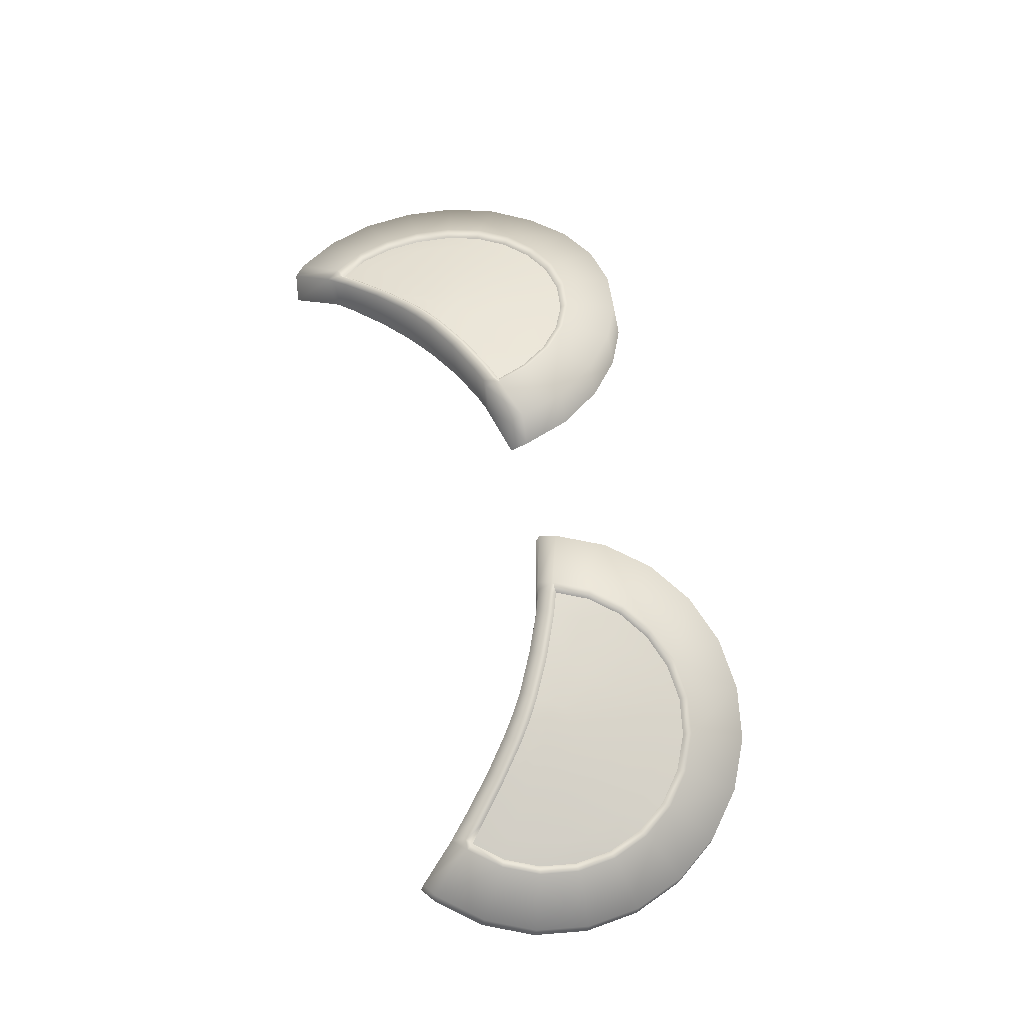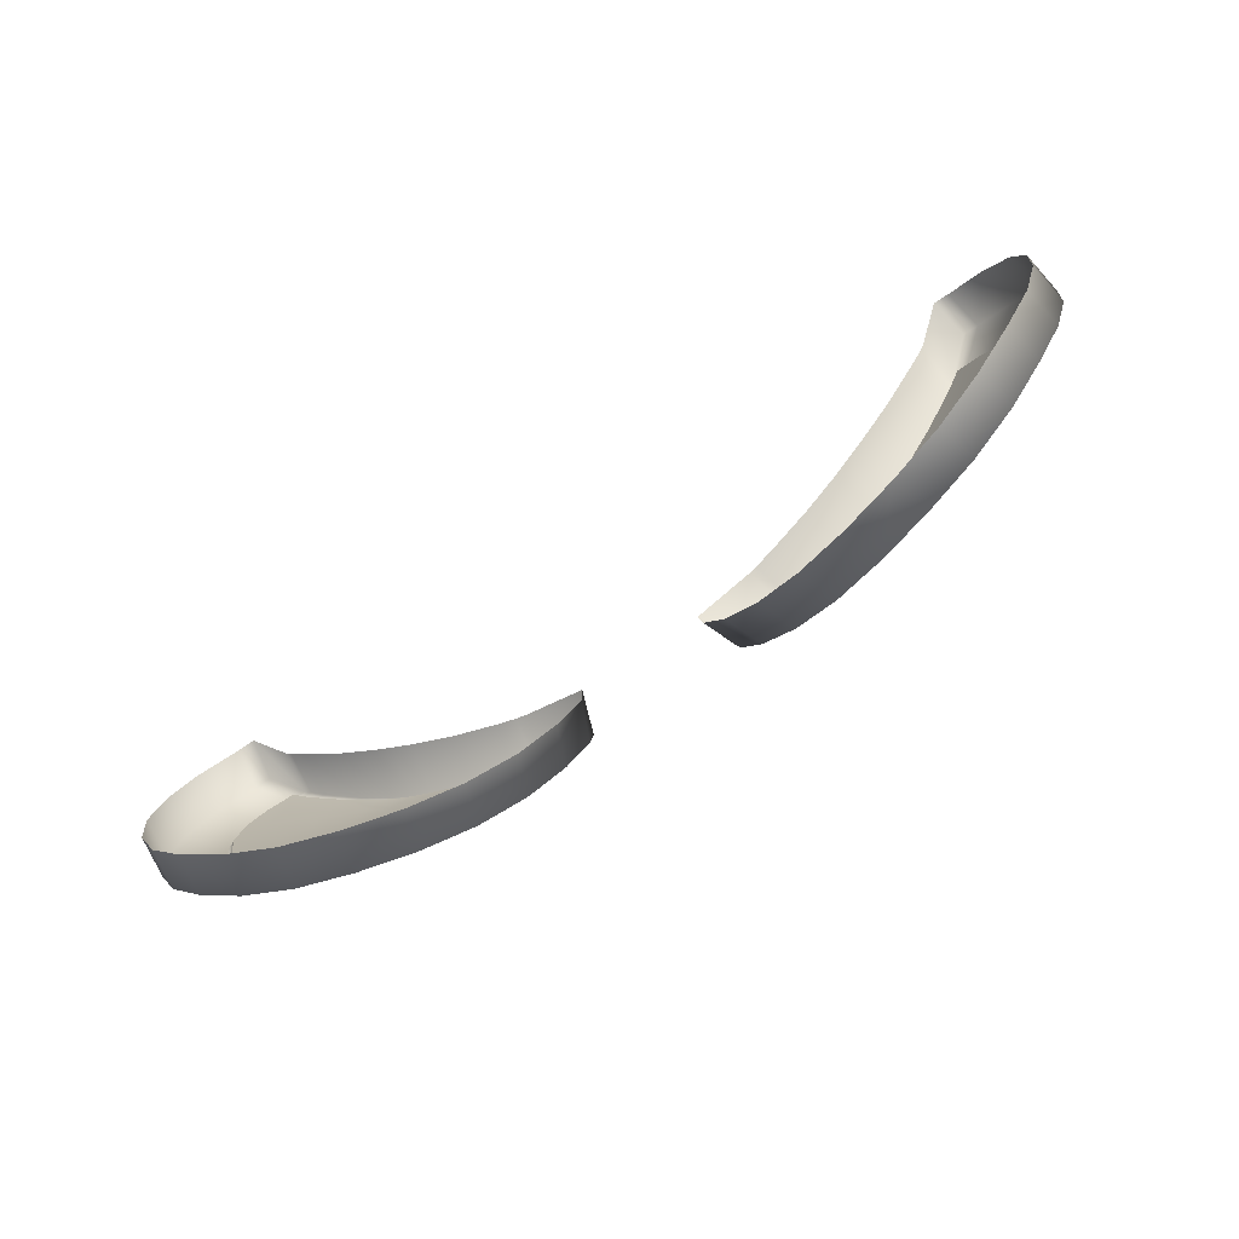
<metadata>
{"format":"obj","ext":"obj","renderer":"f3d","projection":"perspective","resolution":1024,"background":"white","views":[{"elev":60.9,"azim":-102.9,"up":"+Z"},{"elev":-77.2,"azim":-146.9,"up":"+Y"}]}
</metadata>
<code>
g pm0999_12_EyeESkin_ry
v -0.006194 0.09399 0.01876
v -0.004886 0.09709 0.01902
v -0.003938 0.09701 0.01675
v -0.005269 0.09383 0.01649
v -0.008269 0.09134 0.01839
v -0.007382 0.09112 0.0161
v -0.01007 0.08906 0.01547
v -0.01091 0.08933 0.01779
v -0.01392 0.08808 0.01697
v -0.01315 0.08777 0.01464
v -0.01643 0.08734 0.01372
v -0.01713 0.08767 0.01607
v -0.02034 0.08814 0.01519
v -0.01972 0.08781 0.0128
v -0.02274 0.08915 0.01184
v -0.02331 0.08946 0.01429
v -0.02534 0.09126 0.011
v -0.02584 0.09153 0.01345
v -0.02737 0.09401 0.01048
v -0.02781 0.09421 0.01293
v -0.02902 0.09733 0.01257
v -0.02861 0.09719 0.01008
v -0.02901 0.1006 0.009936
v -0.0294 0.1007 0.01239
v -0.02855 0.104 0.01003
v -0.02894 0.104 0.01249
v -0.02723 0.1072 0.01033
v -0.02764 0.1071 0.01278
v -0.02561 0.1097 0.01325
v -0.02514 0.1099 0.01078
v -0.02561 0.1097 0.01325
v -0.02422 0.1106 0.01088
v -0.02471 0.1104 0.01334
v -0.02273 0.1081 0.0148
v -0.02422 0.1106 0.01088
v -0.02222 0.1079 0.01222
v -0.02235 0.1078 0.01498
v -0.02273 0.1081 0.0148
v -0.0219 0.1075 0.01233
v -0.0215 0.107 0.0154
v -0.02104 0.1067 0.01262
v -0.0193 0.105 0.01633
v -0.01875 0.1048 0.01338
v -0.01731 0.1034 0.01705
v -0.01655 0.1031 0.01401
v -0.01614 0.1026 0.01741
v -0.01537 0.1024 0.01434
v -0.0149 0.1019 0.01774
v -0.01417 0.1017 0.01468
v -0.01242 0.1006 0.01823
v -0.01169 0.1005 0.01529
v -0.009749 0.09953 0.01864
v -0.008948 0.0994 0.01588
v -0.008495 0.09911 0.01884
v -0.007869 0.09908 0.0161
v -0.007967 0.09904 0.01888
v -0.007385 0.09899 0.01619
v -0.004654 0.09817 0.01904
v -0.007967 0.09904 0.01888
v -0.003757 0.09817 0.01653
v -0.004886 0.09709 0.01902
v -0.003757 0.09817 0.01653
v -0.009569 0.09599 0.01818
v -0.008718 0.09797 0.01833
v -0.008167 0.09807 0.01884
v -0.00914 0.09576 0.01868
v -0.01098 0.09415 0.01785
v -0.01063 0.09381 0.01834
v -0.006194 0.09399 0.01876
v -0.008269 0.09134 0.01839
v -0.004886 0.09709 0.01902
v -0.01091 0.08933 0.01779
v -0.01254 0.09231 0.01784
v -0.01475 0.09138 0.01723
v -0.01278 0.09276 0.01738
v -0.01392 0.08808 0.01697
v -0.01487 0.09189 0.0168
v -0.01711 0.09161 0.0162
v -0.01713 0.08767 0.01607
v -0.01712 0.09107 0.01662
v -0.01934 0.09193 0.01561
v -0.0195 0.0914 0.01599
v -0.02034 0.08814 0.01519
v -0.02331 0.08946 0.01429
v -0.02171 0.09236 0.01535
v -0.02141 0.09285 0.01499
v -0.02319 0.09429 0.0145
v -0.02361 0.09388 0.01483
v -0.02584 0.09153 0.01345
v -0.02454 0.09614 0.01409
v -0.02781 0.09421 0.01293
v -0.02505 0.09585 0.01441
v -0.02902 0.09733 0.01257
v -0.02536 0.09831 0.01377
v -0.02593 0.09814 0.01406
v -0.0294 0.1007 0.01239
v -0.02622 0.1006 0.01392
v -0.02561 0.1006 0.01363
v -0.02894 0.104 0.01249
v -0.02589 0.103 0.01401
v -0.02529 0.103 0.01371
v -0.02764 0.1071 0.01278
v -0.02498 0.1053 0.0143
v -0.02442 0.1051 0.01399
v -0.02561 0.1097 0.01325
v -0.02307 0.1069 0.01434
v -0.02349 0.1073 0.01468
v -0.02471 0.1104 0.01334
v -0.02273 0.1081 0.0148
v -0.02285 0.1072 0.01481
v -0.02211 0.106 0.01483
v -0.02235 0.1078 0.01498
v -0.02192 0.1064 0.01519
v -0.01989 0.1041 0.01575
v -0.0215 0.107 0.0154
v -0.01973 0.1044 0.0161
v -0.01786 0.1025 0.01647
v -0.0193 0.105 0.01633
v -0.01773 0.1028 0.01683
v -0.01666 0.1016 0.01685
v -0.01731 0.1034 0.01705
v -0.01653 0.102 0.0172
v -0.01536 0.1008 0.01717
v -0.01614 0.1026 0.01741
v -0.01525 0.1012 0.01753
v -0.01283 0.09956 0.01772
v -0.0149 0.1019 0.01774
v -0.01274 0.09995 0.01804
v -0.01008 0.09842 0.01821
v -0.01242 0.1006 0.01823
v -0.01003 0.09883 0.01846
v -0.008718 0.09797 0.01833
v -0.009749 0.09953 0.01864
v -0.008729 0.09839 0.01866
v -0.008495 0.09911 0.01884
v -0.007967 0.09904 0.01888
v -0.004654 0.09817 0.01904
v 0.006194 0.09399 0.01876
v 0.003938 0.09701 0.01675
v 0.004886 0.09709 0.01902
v 0.005269 0.09383 0.01649
v 0.008269 0.09134 0.01839
v 0.007382 0.09112 0.0161
v 0.01007 0.08906 0.01547
v 0.01091 0.08933 0.01779
v 0.01392 0.08808 0.01697
v 0.01315 0.08777 0.01464
v 0.01643 0.08734 0.01372
v 0.01713 0.08767 0.01607
v 0.02034 0.08814 0.01519
v 0.01972 0.08781 0.0128
v 0.02274 0.08915 0.01184
v 0.02331 0.08946 0.01429
v 0.02534 0.09126 0.011
v 0.02584 0.09153 0.01345
v 0.02737 0.09401 0.01048
v 0.02781 0.09421 0.01293
v 0.02902 0.09733 0.01257
v 0.02861 0.09719 0.01008
v 0.02901 0.1006 0.009936
v 0.0294 0.1007 0.01239
v 0.02855 0.104 0.01003
v 0.02894 0.104 0.01249
v 0.02723 0.1072 0.01033
v 0.02764 0.1071 0.01278
v 0.02561 0.1097 0.01325
v 0.02514 0.1099 0.01078
v 0.02561 0.1097 0.01325
v 0.02422 0.1106 0.01088
v 0.02471 0.1104 0.01334
v 0.02273 0.1081 0.0148
v 0.02422 0.1106 0.01088
v 0.02222 0.1079 0.01222
v 0.02235 0.1078 0.01498
v 0.02273 0.1081 0.0148
v 0.0219 0.1075 0.01233
v 0.0215 0.107 0.0154
v 0.02104 0.1067 0.01262
v 0.0193 0.105 0.01633
v 0.01875 0.1048 0.01338
v 0.01731 0.1034 0.01705
v 0.01655 0.1031 0.01401
v 0.01614 0.1026 0.01741
v 0.01537 0.1024 0.01434
v 0.0149 0.1019 0.01774
v 0.01417 0.1017 0.01468
v 0.01242 0.1006 0.01823
v 0.01169 0.1005 0.01529
v 0.009749 0.09953 0.01864
v 0.008948 0.0994 0.01588
v 0.008495 0.09911 0.01884
v 0.007869 0.09908 0.0161
v 0.007967 0.09904 0.01888
v 0.007385 0.09899 0.01619
v 0.004654 0.09817 0.01904
v 0.003757 0.09817 0.01653
v 0.007967 0.09904 0.01888
v 0.003757 0.09817 0.01653
v 0.004886 0.09709 0.01902
v 0.009569 0.09599 0.01818
v 0.008167 0.09807 0.01884
v 0.008718 0.09797 0.01833
v 0.00914 0.09576 0.01868
v 0.01098 0.09415 0.01785
v 0.01063 0.09381 0.01834
v 0.006194 0.09399 0.01876
v 0.008269 0.09134 0.01839
v 0.004886 0.09709 0.01902
v 0.01091 0.08933 0.01779
v 0.01254 0.09231 0.01784
v 0.01475 0.09138 0.01723
v 0.01278 0.09276 0.01738
v 0.01392 0.08808 0.01697
v 0.01487 0.09189 0.0168
v 0.01711 0.09161 0.0162
v 0.01713 0.08767 0.01607
v 0.01712 0.09107 0.01662
v 0.01934 0.09193 0.01561
v 0.0195 0.0914 0.01599
v 0.02034 0.08814 0.01519
v 0.02331 0.08946 0.01429
v 0.02171 0.09236 0.01535
v 0.02141 0.09285 0.01499
v 0.02319 0.09429 0.0145
v 0.02361 0.09388 0.01483
v 0.02584 0.09153 0.01345
v 0.02454 0.09614 0.01409
v 0.02781 0.09421 0.01293
v 0.02505 0.09585 0.01441
v 0.02902 0.09733 0.01257
v 0.02536 0.09831 0.01377
v 0.02593 0.09814 0.01406
v 0.0294 0.1007 0.01239
v 0.02622 0.1006 0.01392
v 0.02561 0.1006 0.01363
v 0.02894 0.104 0.01249
v 0.02589 0.103 0.01401
v 0.02529 0.103 0.01371
v 0.02764 0.1071 0.01278
v 0.02498 0.1053 0.0143
v 0.02442 0.1051 0.01399
v 0.02561 0.1097 0.01325
v 0.02307 0.1069 0.01434
v 0.02349 0.1073 0.01468
v 0.02471 0.1104 0.01334
v 0.02273 0.1081 0.0148
v 0.02285 0.1072 0.01481
v 0.02211 0.106 0.01483
v 0.02235 0.1078 0.01498
v 0.02192 0.1064 0.01519
v 0.01989 0.1041 0.01575
v 0.0215 0.107 0.0154
v 0.01973 0.1044 0.0161
v 0.01786 0.1025 0.01647
v 0.0193 0.105 0.01633
v 0.01773 0.1028 0.01683
v 0.01666 0.1016 0.01685
v 0.01731 0.1034 0.01705
v 0.01653 0.102 0.0172
v 0.01536 0.1008 0.01717
v 0.01614 0.1026 0.01741
v 0.01525 0.1012 0.01753
v 0.01283 0.09956 0.01772
v 0.0149 0.1019 0.01774
v 0.01274 0.09995 0.01804
v 0.01008 0.09842 0.01821
v 0.01242 0.1006 0.01823
v 0.01003 0.09883 0.01846
v 0.008718 0.09797 0.01833
v 0.009749 0.09953 0.01864
v 0.008729 0.09839 0.01866
v 0.008495 0.09911 0.01884
v 0.007967 0.09904 0.01888
v 0.004654 0.09817 0.01904
v -0.009569 0.09599 0.01818
v -0.01008 0.09842 0.01821
v -0.008718 0.09797 0.01833
v -0.01078 0.09671 0.018
v -0.01098 0.09415 0.01785
v -0.01337 0.09819 0.01764
v -0.01283 0.09956 0.01772
v -0.01196 0.09516 0.0177
v -0.01278 0.09276 0.01738
v -0.01408 0.09727 0.01745
v -0.01348 0.09398 0.0173
v -0.01487 0.09189 0.0168
v -0.01589 0.09971 0.01708
v -0.01536 0.1008 0.01717
v -0.01711 0.1005 0.0168
v -0.01666 0.1016 0.01685
v -0.01786 0.1025 0.01647
v -0.01615 0.0994 0.01702
v -0.01501 0.09657 0.01721
v -0.01524 0.09325 0.01682
v -0.01711 0.09161 0.0162
v -0.01607 0.09613 0.01692
v -0.01712 0.09302 0.01631
v -0.01934 0.09193 0.01561
v -0.01646 0.09917 0.01693
v -0.01683 0.09903 0.01683
v -0.01816 0.1017 0.01645
v -0.01989 0.1041 0.01575
v -0.0184 0.1014 0.01637
v -0.01722 0.09899 0.01673
v -0.0176 0.09906 0.01662
v -0.01721 0.096 0.01661
v -0.019 0.0933 0.0158
v -0.02141 0.09285 0.01499
v -0.01834 0.09618 0.0163
v -0.02074 0.09407 0.01531
v -0.02319 0.09429 0.0145
v -0.01795 0.09923 0.01652
v -0.01939 0.09666 0.01601
v -0.02223 0.09528 0.01489
v -0.02454 0.09614 0.01409
v -0.02028 0.0974 0.01576
v -0.02336 0.09685 0.01456
v -0.02536 0.09831 0.01377
v -0.01825 0.09949 0.01644
v -0.02095 0.09835 0.01556
v -0.01847 0.09982 0.01637
v -0.02406 0.09868 0.01434
v -0.02561 0.1006 0.01363
v -0.02136 0.09946 0.01544
v -0.0186 0.1002 0.01633
v -0.02428 0.1006 0.01425
v -0.02529 0.103 0.01371
v -0.01864 0.1006 0.01631
v -0.02149 0.1006 0.01539
v -0.024 0.1026 0.0143
v -0.02442 0.1051 0.01399
v -0.01857 0.101 0.01633
v -0.02131 0.1018 0.01542
v -0.02085 0.1029 0.01554
v -0.02211 0.106 0.01483
v -0.02325 0.1044 0.01448
v -0.02307 0.1069 0.01434
v 0.009569 0.09599 0.01818
v 0.008718 0.09797 0.01833
v 0.01008 0.09842 0.01821
v 0.01078 0.09671 0.018
v 0.01098 0.09415 0.01785
v 0.01337 0.09819 0.01764
v 0.01283 0.09956 0.01772
v 0.01196 0.09516 0.0177
v 0.01278 0.09276 0.01738
v 0.01408 0.09727 0.01745
v 0.01348 0.09398 0.0173
v 0.01487 0.09189 0.0168
v 0.01589 0.09971 0.01708
v 0.01536 0.1008 0.01717
v 0.01711 0.1005 0.0168
v 0.01666 0.1016 0.01685
v 0.01786 0.1025 0.01647
v 0.01615 0.0994 0.01702
v 0.01501 0.09657 0.01721
v 0.01524 0.09325 0.01682
v 0.01711 0.09161 0.0162
v 0.01607 0.09613 0.01692
v 0.01712 0.09302 0.01631
v 0.01934 0.09193 0.01561
v 0.01646 0.09917 0.01693
v 0.01683 0.09903 0.01683
v 0.01816 0.1017 0.01645
v 0.01989 0.1041 0.01575
v 0.0184 0.1014 0.01637
v 0.01722 0.09899 0.01673
v 0.0176 0.09906 0.01662
v 0.01721 0.096 0.01661
v 0.019 0.0933 0.0158
v 0.02141 0.09285 0.01499
v 0.01834 0.09618 0.0163
v 0.02074 0.09407 0.01531
v 0.02319 0.09429 0.0145
v 0.01795 0.09923 0.01652
v 0.01939 0.09666 0.01601
v 0.02223 0.09528 0.01489
v 0.02454 0.09614 0.01409
v 0.02028 0.0974 0.01576
v 0.02336 0.09685 0.01456
v 0.02536 0.09831 0.01377
v 0.01825 0.09949 0.01644
v 0.02095 0.09835 0.01556
v 0.01847 0.09982 0.01637
v 0.02406 0.09868 0.01434
v 0.02561 0.1006 0.01363
v 0.0186 0.1002 0.01633
v 0.02136 0.09946 0.01544
v 0.02428 0.1006 0.01425
v 0.02529 0.103 0.01371
v 0.01864 0.1006 0.01631
v 0.02149 0.1006 0.01539
v 0.024 0.1026 0.0143
v 0.02442 0.1051 0.01399
v 0.01857 0.101 0.01633
v 0.02131 0.1018 0.01542
v 0.02085 0.1029 0.01554
v 0.02211 0.106 0.01483
v 0.02325 0.1044 0.01448
v 0.02307 0.1069 0.01434
g pm0999_12_EyeESkin_ry_0
f 3 2 1
f 4 3 1
f 1 5 4
f 5 6 4
f 7 6 5
f 8 7 5
f 8 9 7
f 9 10 7
f 11 10 9
f 12 11 9
f 12 13 11
f 13 14 11
f 14 13 15
f 13 16 15
f 15 16 17
f 16 18 17
f 17 18 19
f 18 20 19
f 19 20 21
f 22 19 21
f 22 21 23
f 21 24 23
f 23 24 25
f 24 26 25
f 25 26 27
f 26 28 27
f 27 28 29
f 30 27 29
f 32 30 31
f 33 32 31
f 35 33 34
f 36 35 34
f 36 38 37
f 39 36 37
f 39 37 40
f 41 39 40
f 41 40 42
f 43 41 42
f 43 42 44
f 45 43 44
f 45 44 46
f 47 45 46
f 47 46 48
f 49 47 48
f 49 48 50
f 51 49 50
f 51 50 52
f 53 51 52
f 53 52 54
f 55 53 54
f 55 54 56
f 57 55 56
f 57 59 58
f 60 57 58
f 58 61 3
f 62 58 3
f 65 64 63
f 66 65 63
f 63 67 66
f 67 68 66
f 66 69 65
f 66 68 69
f 68 70 69
f 69 71 65
f 72 70 68
f 73 68 67
f 73 72 68
f 73 74 72
f 75 73 67
f 73 75 74
f 74 76 72
f 75 77 74
f 74 77 78
f 79 76 74
f 80 74 78
f 80 79 74
f 80 78 81
f 80 82 79
f 82 80 81
f 82 83 79
f 83 82 84
f 82 81 85
f 82 85 84
f 81 86 85
f 85 86 87
f 84 85 88
f 88 85 87
f 89 84 88
f 88 87 90
f 89 88 91
f 92 88 90
f 88 92 91
f 91 92 93
f 92 90 94
f 92 95 93
f 95 92 94
f 93 95 96
f 95 94 97
f 95 97 96
f 94 98 97
f 96 97 99
f 97 98 100
f 97 100 99
f 98 101 100
f 99 100 102
f 100 101 103
f 100 103 102
f 101 104 103
f 102 103 105
f 103 104 106
f 103 107 105
f 107 103 106
f 108 105 107
f 109 108 107
f 110 107 106
f 109 107 110
f 110 106 111
f 112 109 110
f 113 110 111
f 112 110 113
f 113 111 114
f 115 112 113
f 116 113 114
f 115 113 116
f 116 114 117
f 118 115 116
f 119 116 117
f 118 116 119
f 119 117 120
f 121 118 119
f 122 119 120
f 121 119 122
f 122 120 123
f 124 121 122
f 125 122 123
f 124 122 125
f 125 123 126
f 127 124 125
f 128 125 126
f 127 125 128
f 128 126 129
f 130 127 128
f 131 128 129
f 130 128 131
f 131 129 132
f 133 130 131
f 134 131 132
f 133 131 134
f 135 133 134
f 134 132 65
f 135 134 65
f 136 135 65
f 136 65 71
f 137 136 71
f 140 139 138
f 139 141 138
f 142 138 141
f 143 142 141
f 143 144 142
f 144 145 142
f 146 145 144
f 147 146 144
f 147 148 146
f 148 149 146
f 150 149 148
f 151 150 148
f 150 151 152
f 153 150 152
f 153 152 154
f 155 153 154
f 155 154 156
f 157 155 156
f 157 156 158
f 156 159 158
f 158 159 160
f 161 158 160
f 161 160 162
f 163 161 162
f 163 162 164
f 165 163 164
f 165 164 166
f 164 167 166
f 167 169 168
f 169 170 168
f 170 172 171
f 172 173 171
f 175 173 174
f 173 176 174
f 174 176 177
f 176 178 177
f 177 178 179
f 178 180 179
f 179 180 181
f 180 182 181
f 181 182 183
f 182 184 183
f 183 184 185
f 184 186 185
f 185 186 187
f 186 188 187
f 187 188 189
f 188 190 189
f 189 190 191
f 190 192 191
f 191 192 193
f 192 194 193
f 194 196 195
f 197 194 195
f 195 198 139
f 199 195 139
f 202 201 200
f 201 203 200
f 204 200 203
f 205 204 203
f 206 203 201
f 205 203 206
f 207 205 206
f 208 206 201
f 207 209 205
f 205 210 204
f 209 210 205
f 211 210 209
f 210 212 204
f 212 210 211
f 213 211 209
f 214 212 211
f 214 211 215
f 213 216 211
f 211 217 215
f 216 217 211
f 215 217 218
f 219 217 216
f 217 219 218
f 220 219 216
f 219 220 221
f 218 219 222
f 222 219 221
f 223 218 222
f 223 222 224
f 222 221 225
f 222 225 224
f 221 226 225
f 224 225 227
f 225 226 228
f 225 229 227
f 229 225 228
f 229 228 230
f 227 229 231
f 232 229 230
f 229 232 231
f 232 230 233
f 231 232 234
f 234 232 233
f 235 231 234
f 234 233 236
f 235 234 237
f 237 234 236
f 238 235 237
f 237 236 239
f 238 237 240
f 240 237 239
f 241 238 240
f 240 239 242
f 241 240 243
f 244 240 242
f 240 244 243
f 242 245 244
f 245 246 244
f 244 247 243
f 244 246 247
f 243 247 248
f 246 249 247
f 247 250 248
f 247 249 250
f 248 250 251
f 249 252 250
f 250 253 251
f 250 252 253
f 251 253 254
f 252 255 253
f 253 256 254
f 253 255 256
f 254 256 257
f 255 258 256
f 256 259 257
f 256 258 259
f 257 259 260
f 258 261 259
f 259 262 260
f 259 261 262
f 260 262 263
f 261 264 262
f 262 265 263
f 262 264 265
f 263 265 266
f 264 267 265
f 265 268 266
f 265 267 268
f 266 268 269
f 267 270 268
f 268 271 269
f 268 270 271
f 270 272 271
f 269 271 201
f 271 272 201
f 272 273 201
f 201 273 208
f 273 274 208
g pm0999_12_EyeESkin_ry_1
f 277 276 275
f 276 278 275
f 275 278 279
f 280 278 276
f 281 280 276
f 278 282 279
f 279 282 283
f 284 282 278
f 280 284 278
f 282 285 283
f 285 282 284
f 283 285 286
f 287 280 281
f 288 287 281
f 288 289 287
f 290 289 288
f 291 289 290
f 287 292 280
f 292 284 280
f 287 289 292
f 293 284 292
f 293 285 284
f 285 294 286
f 286 294 295
f 296 294 285
f 293 296 285
f 294 297 295
f 297 294 296
f 295 297 298
f 299 293 292
f 292 289 299
f 299 300 293
f 300 296 293
f 299 289 300
f 301 289 291
f 301 291 302
f 303 289 301
f 301 302 303
f 300 289 304
f 304 289 305
f 306 296 300
f 304 306 300
f 306 297 296
f 304 305 306
f 297 307 298
f 298 307 308
f 306 309 297
f 305 309 306
f 309 307 297
f 307 310 308
f 308 310 311
f 305 312 309
f 305 289 312
f 309 313 307
f 313 310 307
f 312 313 309
f 310 314 311
f 314 310 313
f 311 314 315
f 316 313 312
f 316 314 313
f 314 317 315
f 315 317 318
f 312 289 319
f 319 316 312
f 316 320 314
f 320 317 314
f 319 321 316
f 319 289 321
f 321 320 316
f 317 322 318
f 318 322 323
f 320 324 317
f 324 322 317
f 321 325 320
f 321 289 325
f 325 324 320
f 322 326 323
f 323 326 327
f 325 289 328
f 325 328 324
f 324 329 322
f 329 326 322
f 328 329 324
f 326 330 327
f 330 326 329
f 327 330 331
f 328 289 332
f 332 289 303
f 333 329 328
f 332 333 328
f 332 303 333
f 333 330 329
f 303 334 333
f 333 334 330
f 302 334 303
f 302 335 334
f 330 336 331
f 334 336 330
f 335 336 334
f 331 336 337
f 336 335 337
f 340 339 338
f 341 340 338
f 341 338 342
f 341 343 340
f 343 344 340
f 345 341 342
f 345 342 346
f 345 347 341
f 347 343 341
f 348 345 346
f 345 348 347
f 348 346 349
f 343 350 344
f 350 351 344
f 352 351 350
f 352 353 351
f 352 354 353
f 355 350 343
f 347 355 343
f 352 350 355
f 347 356 355
f 348 356 347
f 357 348 349
f 357 349 358
f 357 359 348
f 359 356 348
f 360 357 358
f 357 360 359
f 360 358 361
f 356 362 355
f 352 355 362
f 363 362 356
f 359 363 356
f 352 362 363
f 352 364 354
f 354 364 365
f 352 366 364
f 365 364 366
f 352 363 367
f 352 367 368
f 359 369 363
f 369 367 363
f 360 369 359
f 368 367 369
f 370 360 361
f 370 361 371
f 372 369 360
f 372 368 369
f 370 372 360
f 373 370 371
f 373 371 374
f 375 368 372
f 352 368 375
f 376 372 370
f 373 376 370
f 376 375 372
f 377 373 374
f 373 377 376
f 377 374 378
f 376 379 375
f 377 379 376
f 380 377 378
f 380 378 381
f 352 375 382
f 379 382 375
f 383 379 377
f 380 383 377
f 384 382 379
f 352 382 384
f 383 384 379
f 385 380 381
f 385 381 386
f 387 384 383
f 352 384 387
f 388 383 380
f 388 387 383
f 385 388 380
f 389 385 386
f 389 386 390
f 352 387 391
f 391 387 388
f 392 388 385
f 389 392 385
f 392 391 388
f 393 389 390
f 389 393 392
f 393 390 394
f 352 391 395
f 352 395 366
f 392 396 391
f 396 395 391
f 366 395 396
f 393 396 392
f 397 366 396
f 397 396 393
f 397 365 366
f 398 365 397
f 399 393 394
f 399 397 393
f 399 398 397
f 399 394 400
f 398 399 400

</code>
